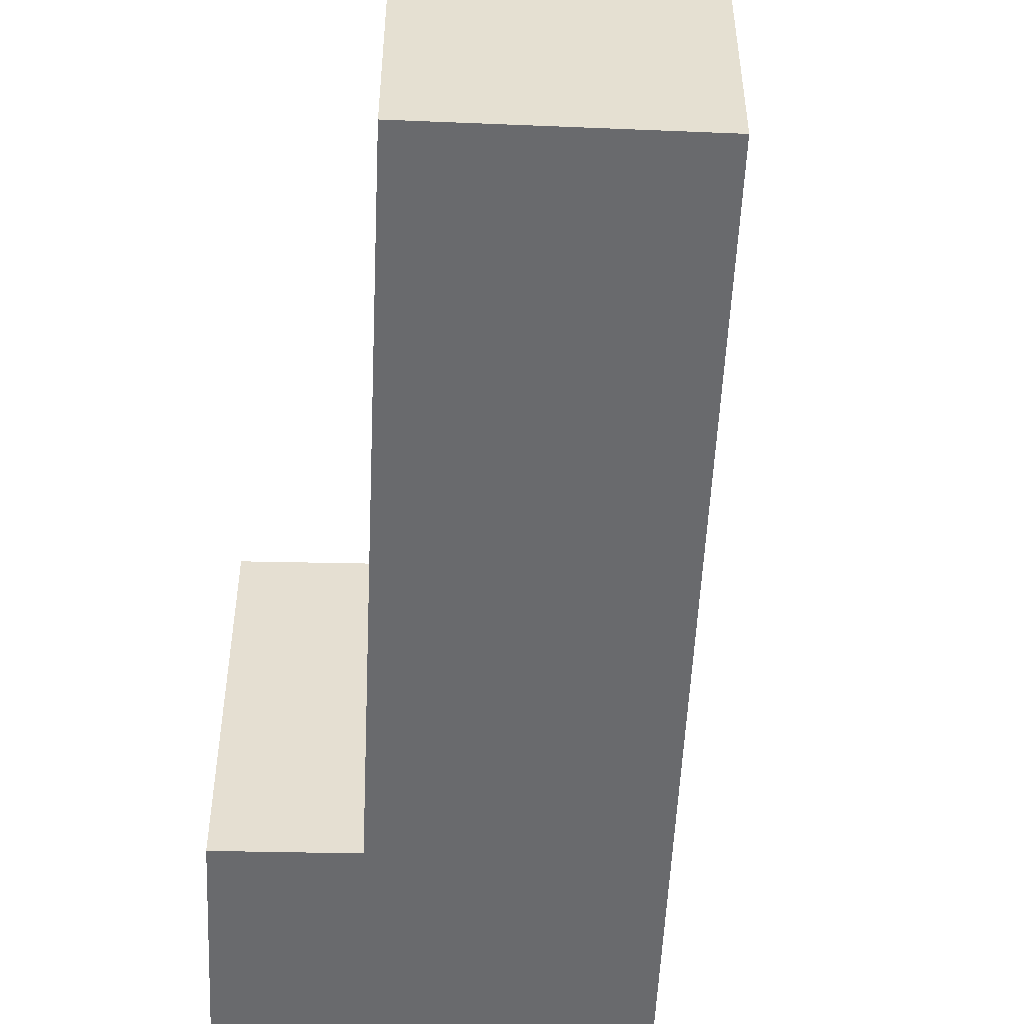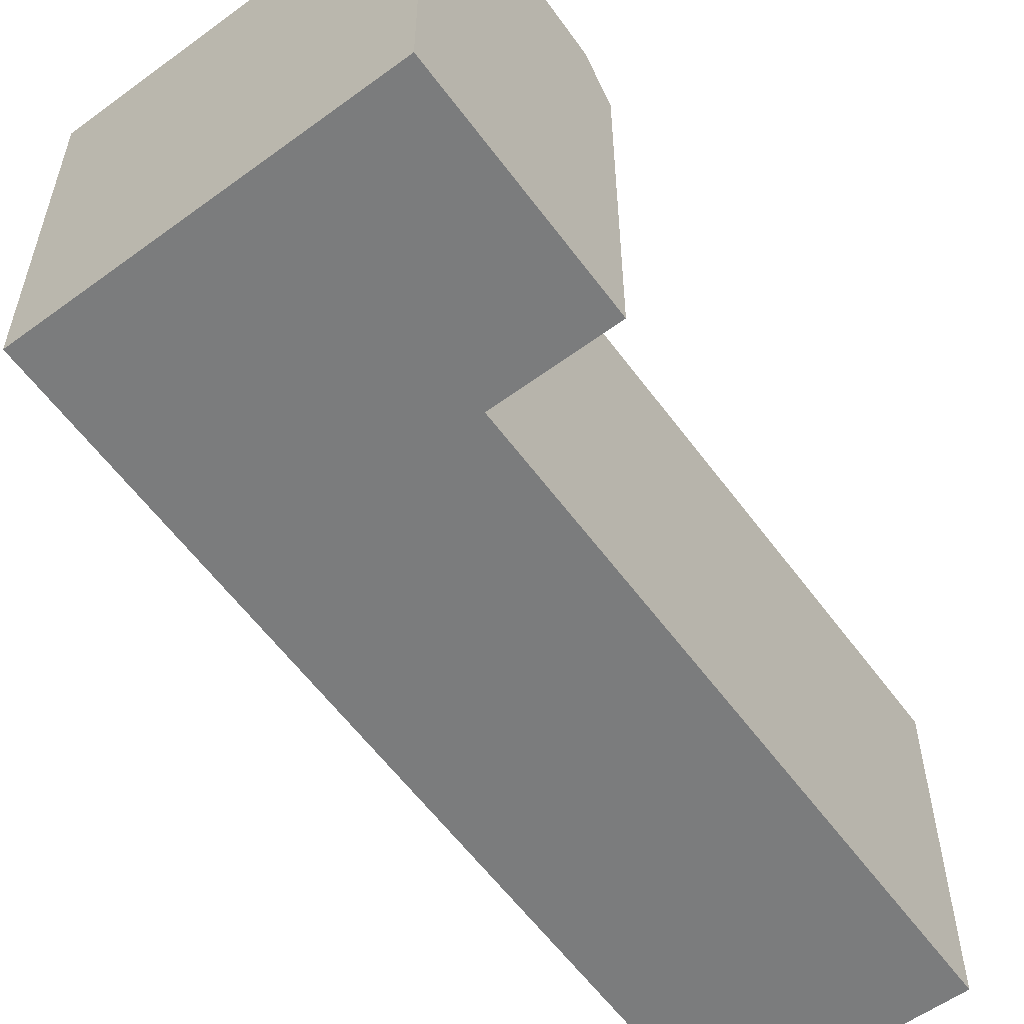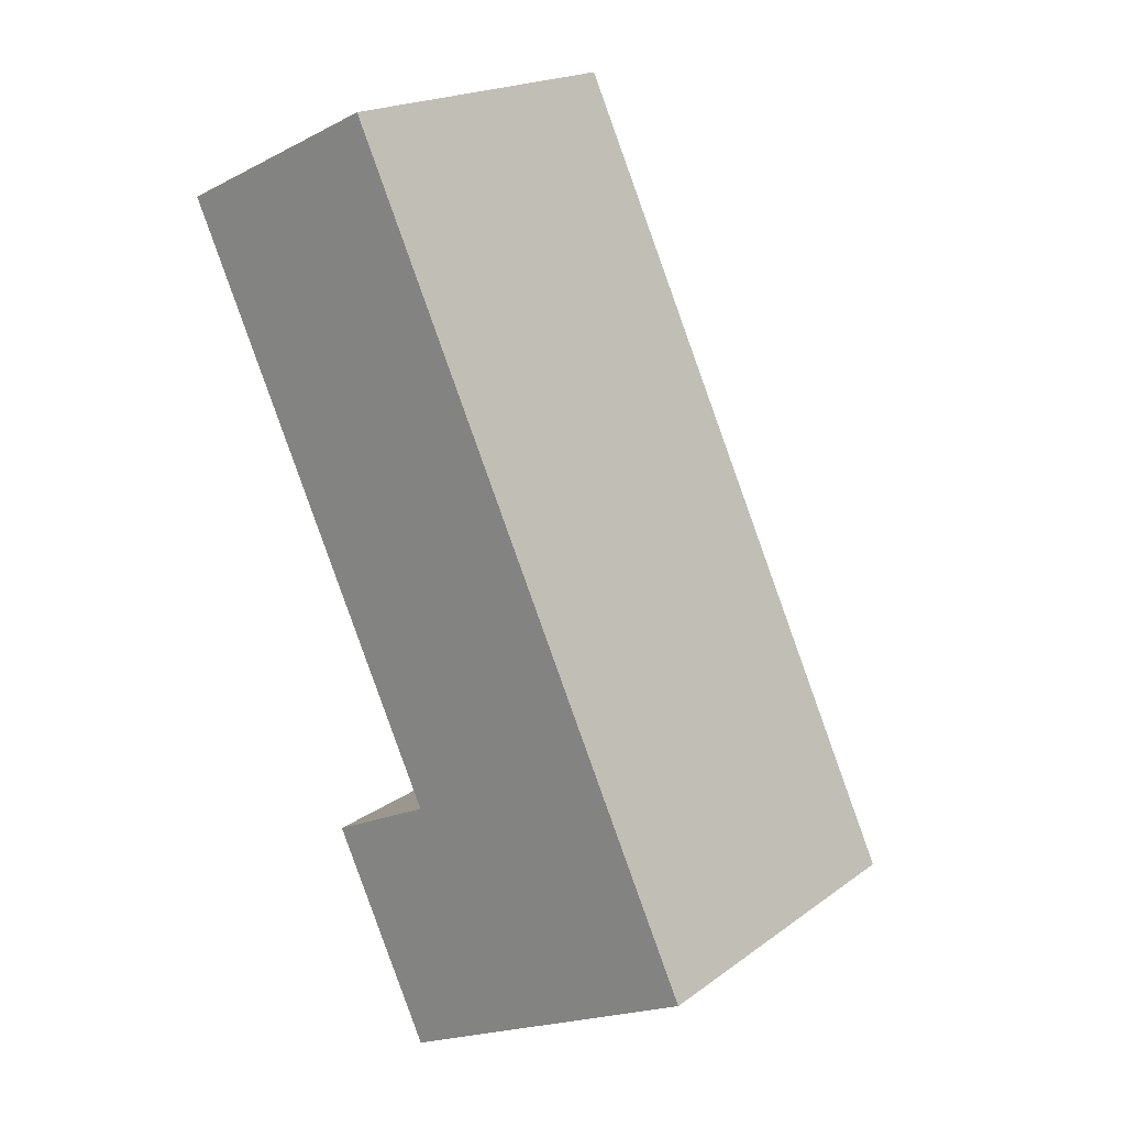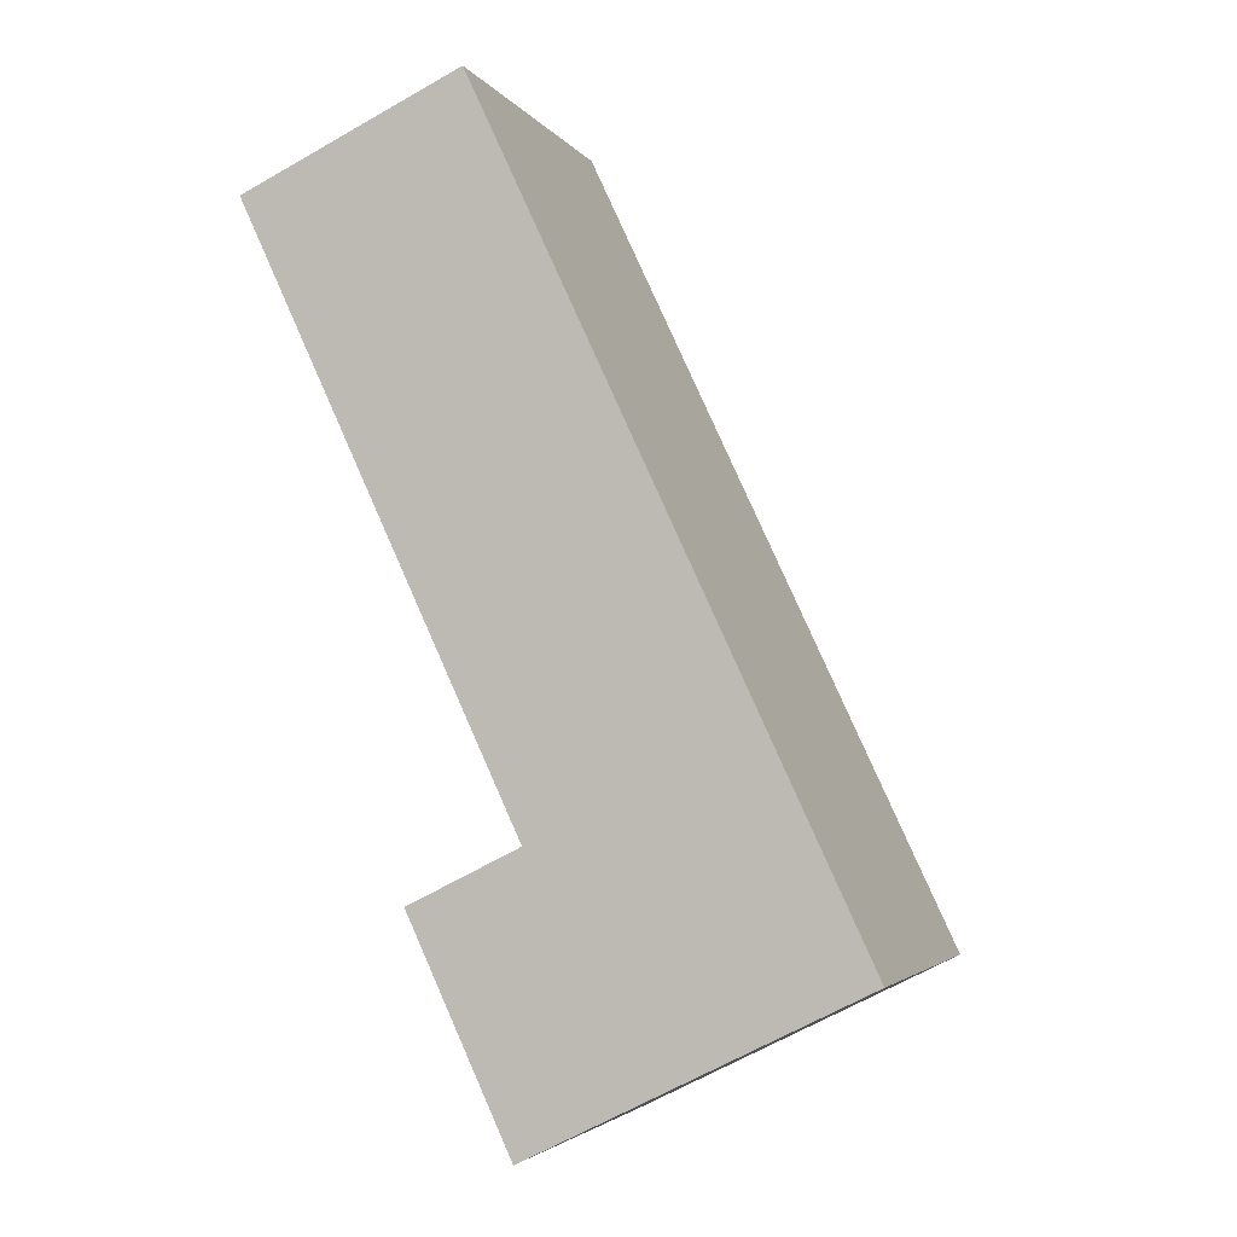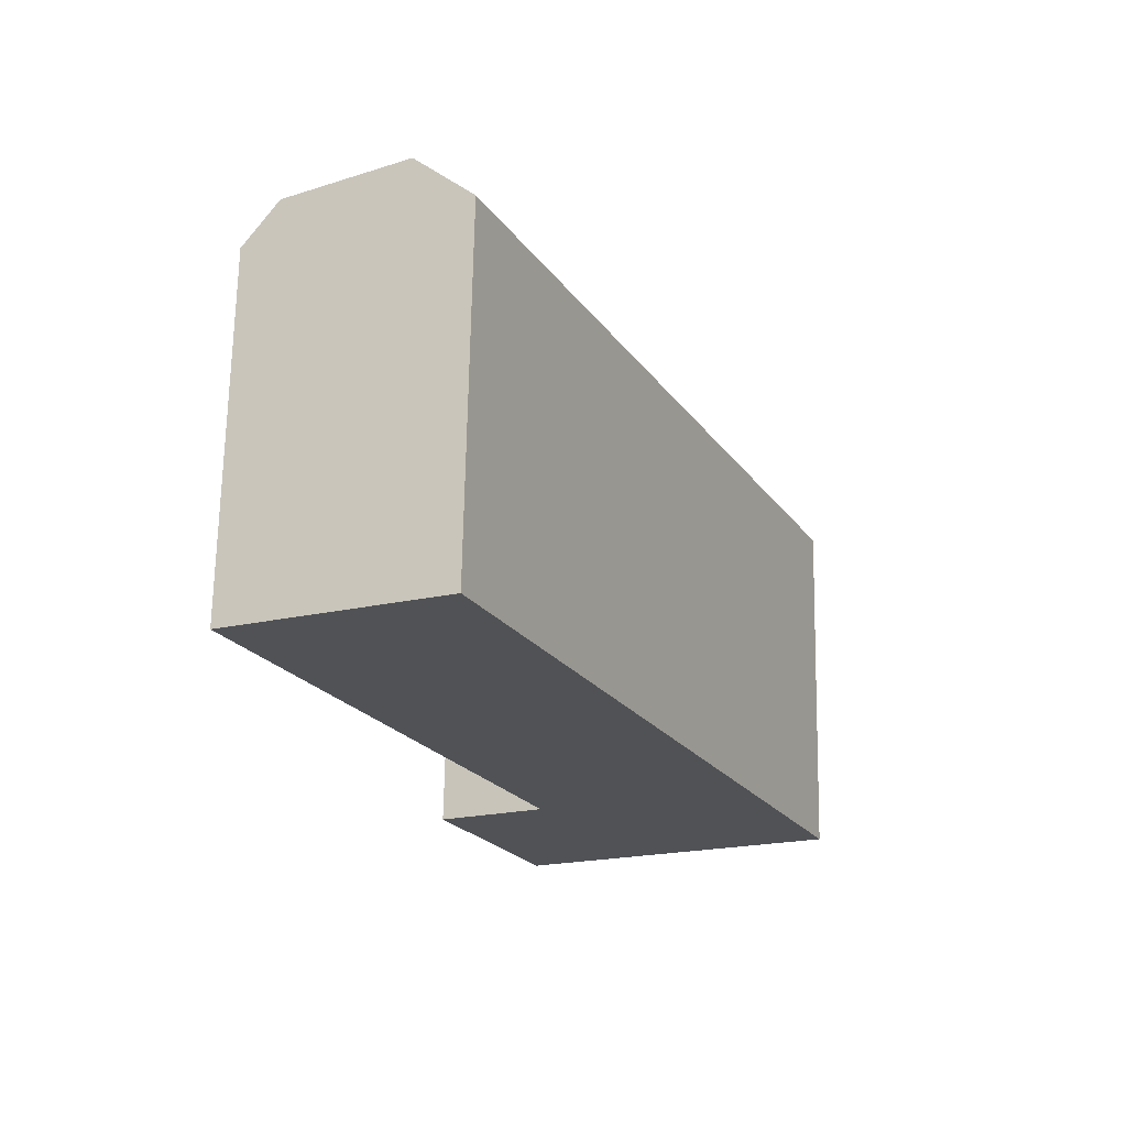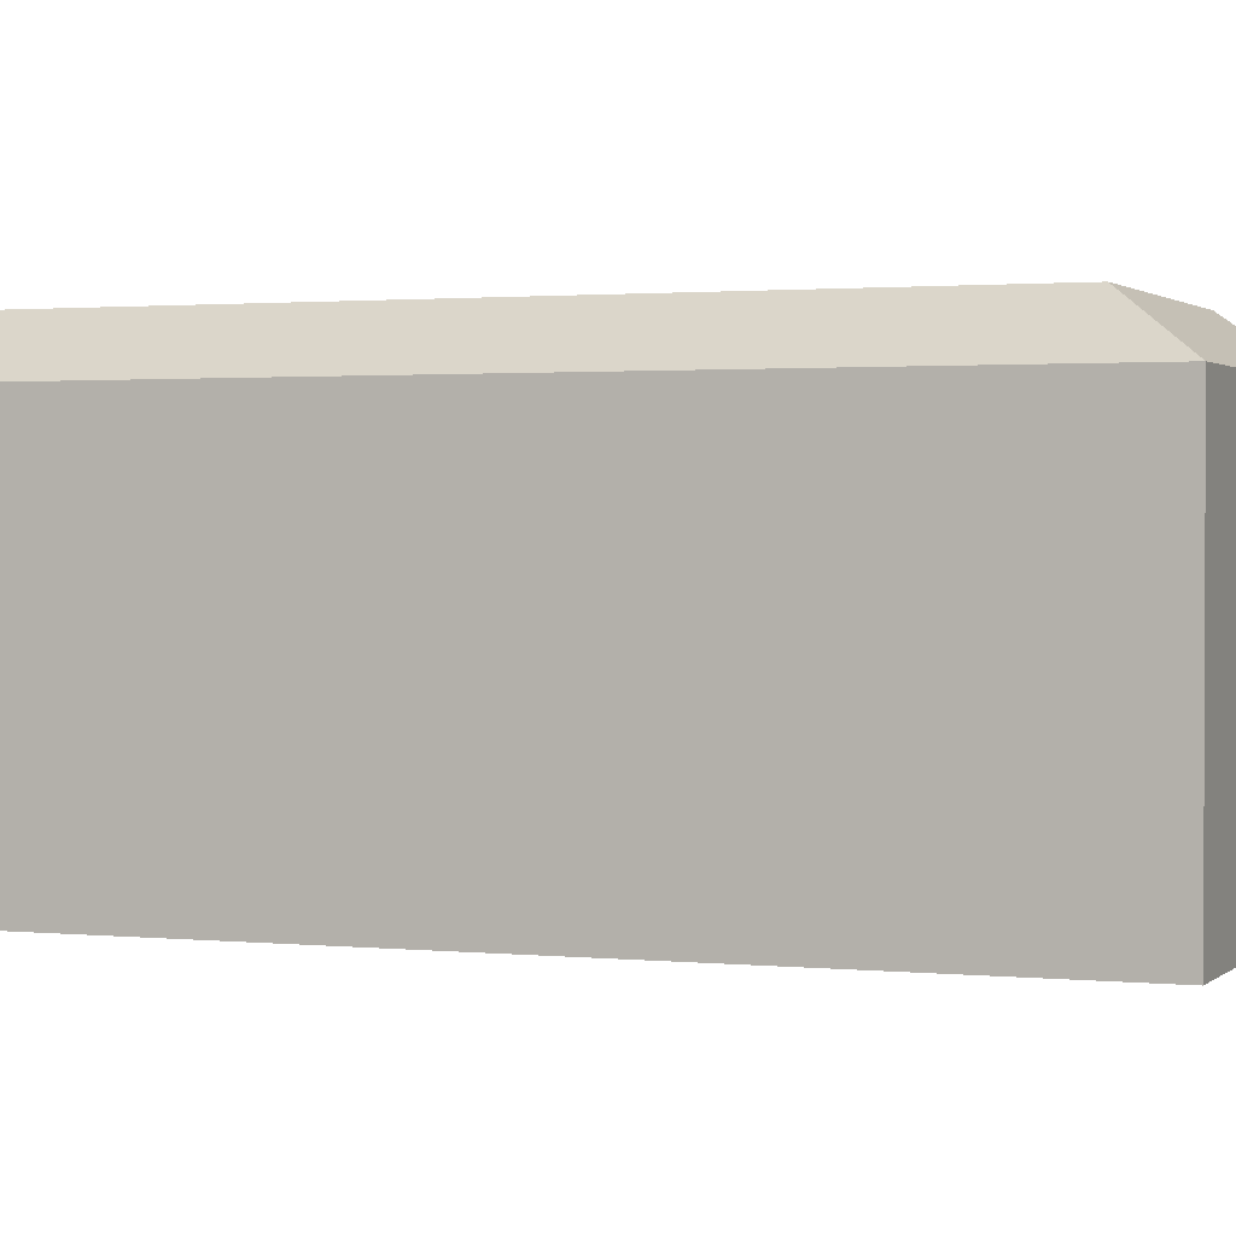
<metadata>
{"format":"obj","ext":"obj","renderer":"f3d","projection":"perspective","resolution":1024,"background":"white","views":[{"elev":-53.0,"azim":-27.6,"up":"+Y"},{"elev":-58.7,"azim":-169.0,"up":"+Y"},{"elev":19.5,"azim":37.3,"up":"+Z"},{"elev":-3.3,"azim":17.6,"up":"+Z"},{"elev":69.3,"azim":1.1,"up":"+Z"},{"elev":1.4,"azim":85.5,"up":"+Y"}]}
</metadata>
<code>
v  21.76 21.1 -46.6
v  34.17 2.478e-15 -40.46
v  21.76 2.853e-15 -46.6
v  34.17 21.1 -40.46
v  28.27 21.1 -27.83
v  28.27 1.704e-15 -27.82
v  12.54 21.1 5.861
v  0 0 0
v  12.54 -3.589e-16 5.862
v  0.0004511 21.1 -0.0006675
v  9.157 24.13 4.28
v  2.057 23.49 0.9605
v  15.86 2.08e-15 -33.96
v  15.86 21.1 -33.96
v  9.537 21.1 -37.09
v  9.537 2.271e-15 -37.09
v  15.45 3.045e-15 -49.72
v  15.45 21.1 -49.73
v  10.35 23.49 -38.82
v  13.63 24.13 -45.85
v  29.02 24.13 -38.24
v  19.95 24.13 -42.72
v  24.93 24.13 -29.48
v  18.7 23.49 -34.69
v  16.67 23.49 -35.69
v  17.9 23.49 -32.96
g defaultobject
f 1 2 3
f 2 1 4
f 2 5 6
f 5 2 4
f 7 8 9
f 8 7 10
f 10 7 11
f 10 11 12
f 10 13 8
f 13 10 14
f 6 7 9
f 7 6 5
f 13 15 16
f 15 13 14
f 15 17 16
f 17 15 18
f 18 15 19
f 18 19 20
f 18 3 17
f 3 18 1
f 2 13 3
f 13 2 6
f 8 6 9
f 6 8 13
f 16 3 13
f 3 16 17
f 21 1 22
f 1 21 4
f 4 23 5
f 23 4 21
f 24 22 25
f 22 24 21
f 21 26 23
f 26 21 24
f 25 14 24
f 24 14 26
f 26 10 12
f 10 26 14
f 23 12 11
f 12 23 26
f 5 11 7
f 11 5 23
f 15 25 19
f 25 15 14
f 19 22 20
f 22 19 25
f 20 1 18
f 1 20 22

</code>
